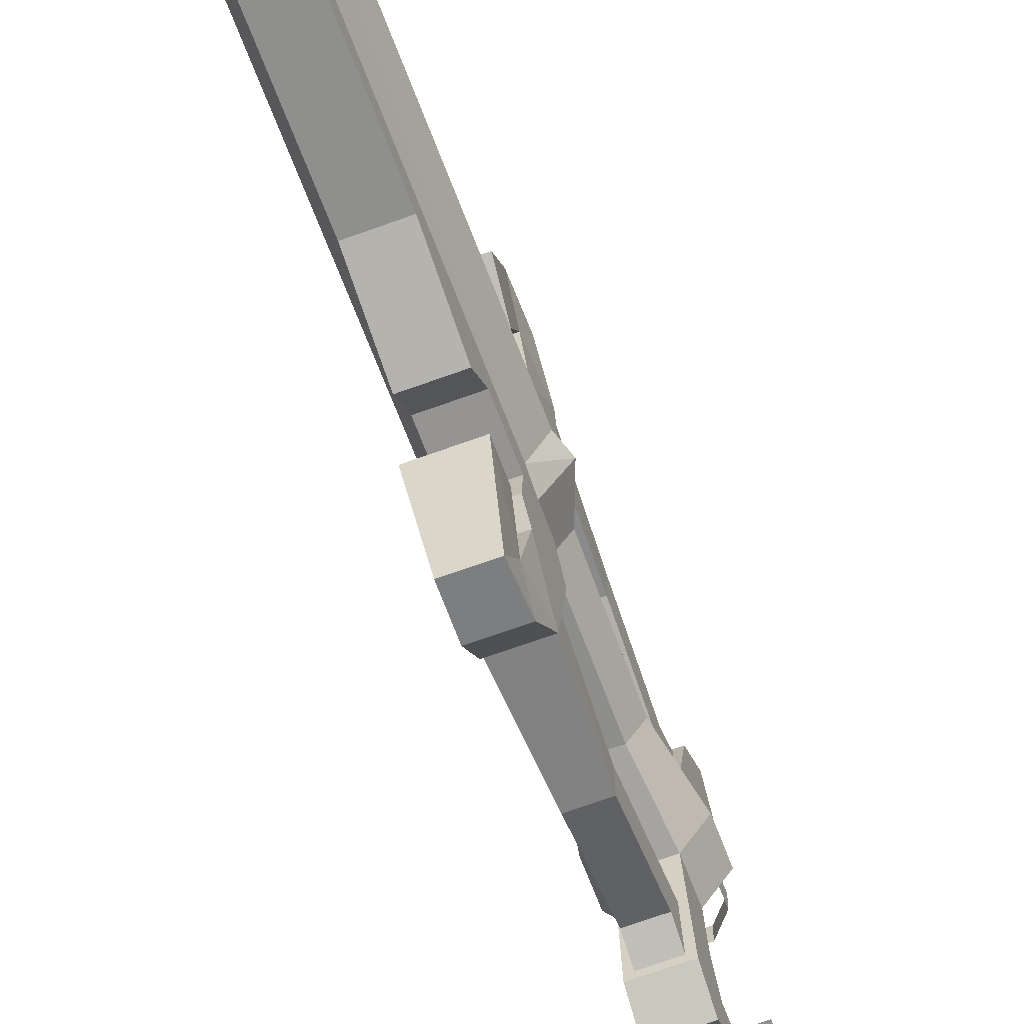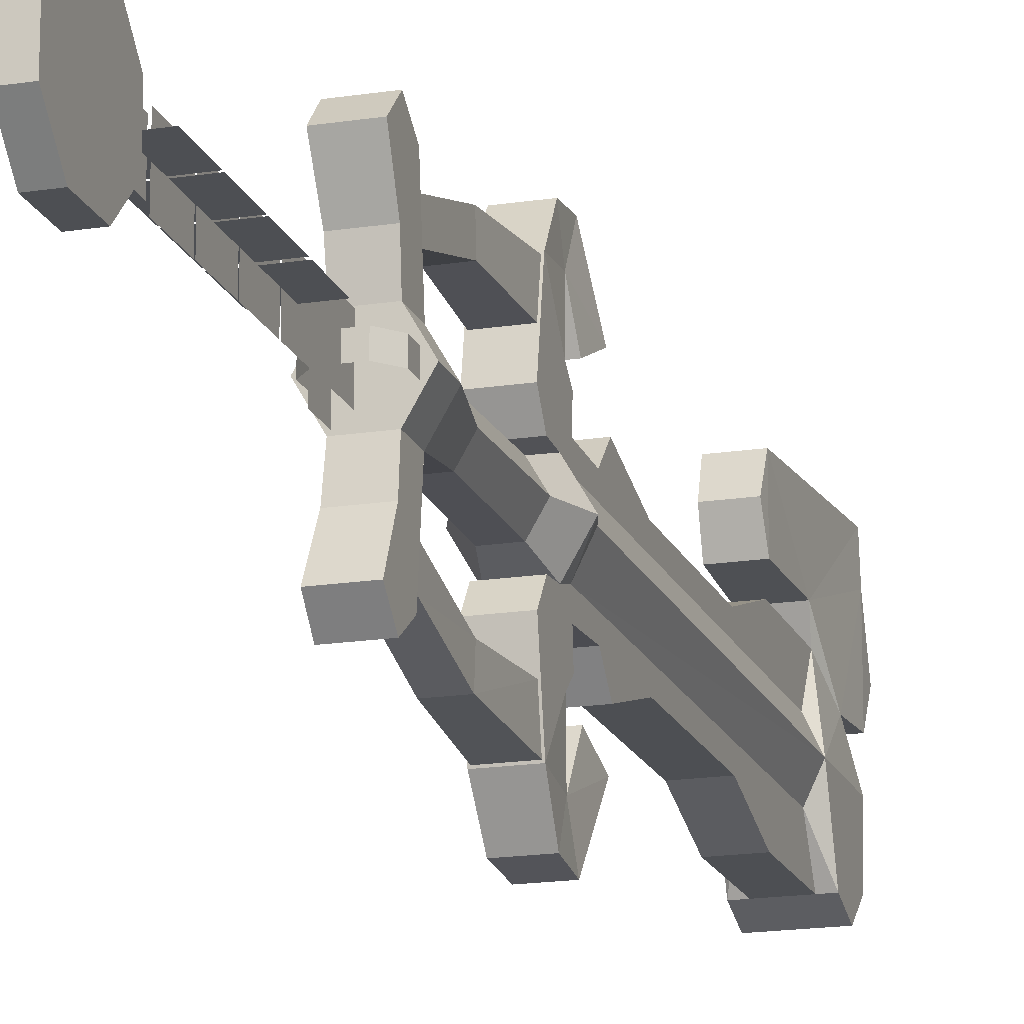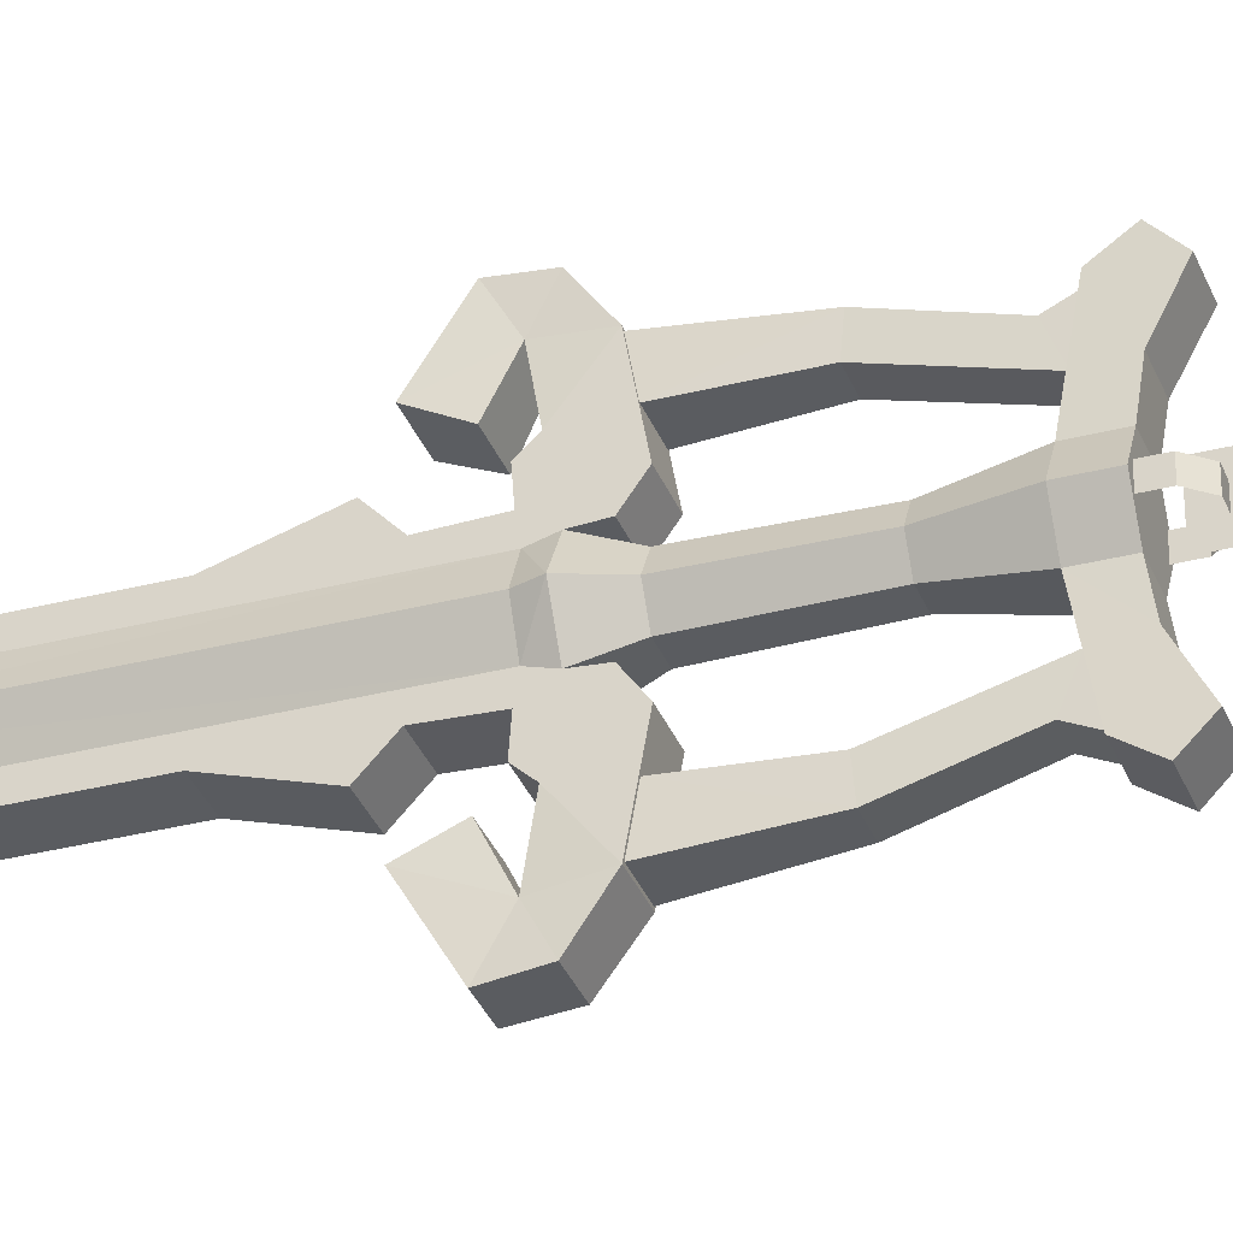
<metadata>
{"format":"obj","ext":"obj","renderer":"f3d","projection":"perspective","resolution":1024,"background":"white","views":[{"elev":-65.2,"azim":-159.5,"up":"+Z"},{"elev":-17.5,"azim":17.2,"up":"+Z"},{"elev":-33.6,"azim":-70.6,"up":"+Z"}]}
</metadata>
<code>
o mesh
v -2.152 66.12 8.096
v -3.638 63.25 0
v -2.152 63.25 3.151
v -2.938 70.61 4.799
v -2.478 64.49 10.84
v -3.294 75.66 14.69
v -3.294 75.13 18.85
v 2.937 70.61 4.799
v 2.152 66.12 8.096
v 3.638 63.25 0
v 2.478 64.49 10.84
v 3.294 75.66 14.69
v 3.294 75.13 18.85
v 2.152 63.25 -3.151
v 3.638 66.12 -8.097
v 3.638 73.52 0
v 2.027 54.02 14.71
v 2.14 55.57 11.06
v 2.14 55.57 18.35
v -2.14 55.57 18.35
v -2.14 55.57 11.06
v -2.027 54.02 14.71
v -3.638 73.52 0
v -3.638 66.12 -8.097
v -2.152 63.25 -3.151
v 3.638 69.72 -9.448
v 3.638 72.81 -6.798
v -3.294 75.53 4.799
v -3.294 77.85 8.666
v -3.638 69.72 -9.448
v -3.638 72.81 -6.798
v 2.889 -16.71 0.9107
v 2.889 -18.6 0.9108
v 2.889 -18.6 -0.9107
v 1.46 -20.23 -0.9107
v 1.46 -20.23 0.9108
v -1.46 -20.23 -0.9107
v -2.889 -16.71 0.9107
v -2.889 -18.6 -0.9107
v -2.889 -18.6 0.9108
v -1.46 -20.23 0.9108
v 1.6e-05 -50.06 -2.079
v 1.6e-05 -50.06 2.079
v 1.6e-05 -46.64 2.079
v 2.104 -19.78 -11.97
v -2.152 -17.53 -14.27
v 2.152 -17.53 -14.27
v 2.115 -14.67 -12.32
v -2.104 -19.78 -11.97
v -2.008 -17.31 -7.241
v 2.009 -17.31 -7.241
v 1.932 -16.71 -3.347
v -2.104 -19.78 -11.97
v -2.008 -17.31 -7.241
v -2.115 -14.67 -12.32
v -1.932 -13.04 -3.347
v -1.932 -16.71 -3.347
v 3.865 -16.71 0
v -1.932 -16.71 -3.347
v -3.864 -13.04 0
v -2.115 -14.67 -12.32
v -1.932 -13.04 -3.347
v -3.864 -16.71 0
v -1.932 -16.71 3.347
v -3.864 -16.71 0
v -1.932 -13.04 3.347
v 2.009 -17.31 -7.241
v 1.932 -13.04 -3.347
v 1.932 -16.71 -3.347
v 3.865 -16.71 0
v 2.115 -14.67 -12.32
v 2.104 -19.78 -11.97
v 3.865 -13.04 0
v 1.932 -16.71 3.347
v -2.008 -17.31 7.241
v 2.104 -19.78 11.97
v -2.104 -19.78 11.97
v -2.152 -17.53 14.27
v 2.009 -17.31 7.241
v 2.104 -19.78 11.97
v 2.009 -17.31 7.241
v 2.115 -14.67 12.32
v 1.932 -13.04 3.347
v 2.152 -17.53 14.27
v -2.115 -14.67 12.32
v 1.932 -16.71 3.347
v 2.115 -14.67 12.32
v 1.932 -13.04 3.347
v -2.008 -17.31 7.241
v -1.932 -16.71 3.347
v -2.115 -14.67 12.32
v -2.104 -19.78 11.97
v 2.152 11.79 3.151
v 3.684 11.79 0
v 3.638 63.25 0
v 2.152 11.79 -3.151
v -2.152 63.25 -3.151
v -3.638 66.12 -8.097
v 3.638 66.12 -8.097
v 3.638 69.72 -9.448
v -2.938 70.61 4.799
v 3.638 73.52 0
v -3.638 73.52 0
v -3.638 72.81 -6.798
v 3.638 72.81 -6.798
v -3.638 69.72 -9.448
v -2.152 66.12 8.096
v 2.478 64.49 10.84
v -2.478 64.49 10.84
v -2.14 55.57 11.06
v 2.937 70.61 4.799
v -3.294 75.53 4.799
v 3.294 75.53 4.799
v -3.294 77.85 8.666
v 2.14 55.57 11.06
v 2.027 54.02 14.71
v 3.294 77.85 8.666
v 3.294 75.66 14.69
v -2.14 55.57 18.35
v -2.027 54.02 14.71
v 2.14 55.57 18.35
v 3.294 75.13 18.85
v -2.14 55.57 18.35
v 2.14 55.57 18.35
v -3.294 75.66 14.69
v -3.294 75.13 18.85
v -3.294 75.13 18.85
v 3.294 75.13 18.85
v 2.152 63.25 3.151
v 3.294 75.53 4.799
v 3.294 77.85 8.666
v 2.889 -16.71 -0.9107
v -1.46 -20.23 0.9108
v -2.889 -16.71 -0.9107
v -1.46 -20.23 -0.9107
v 1.6e-05 -46.64 -2.079
v -2.152 -17.53 -14.27
v 1.932 -13.04 -3.347
v 2.152 -17.53 -14.27
v 2.152 -17.53 14.27
v -1.932 -13.04 3.347
v -2.152 -17.53 14.27
v 2.152 63.25 3.151
v 2.152 63.25 -3.151
v 2.152 63.25 -3.151
v 2.937 70.61 4.799
v 2.152 66.12 8.096
v -2.938 70.61 4.799
v -2.152 11.79 -3.151
v -3.638 63.25 0
v -2.152 63.25 -3.151
v -3.684 11.79 0
v -2.152 11.79 3.151
v -2.152 63.25 3.151
v 6e-06 -18.21 2.652
v 6e-06 -18.21 -2.655
v 8e-06 -21.63 -2.655
v 8e-06 -21.63 -4.759
v 8e-06 -24.92 -4.759
v 8e-06 -24.92 -2.655
v 1.448 -12.38 -10.69
v -1.448 -14.56 -11.72
v -1.448 -12.38 -10.69
v -1.448 -13.76 -7.316
v -1.519 -3.178 -10.29
v 1.519 -3.178 -10.29
v 1.971 6.207 -9.974
v 1.448 -12.38 10.69
v -1.448 -12.38 10.69
v 1.448 -14.56 11.72
v 1.519 -3.445 13.31
v 1.519 -3.178 10.29
v 1.971 6.207 9.974
v -1.519 -3.178 10.29
v 2.152 11.79 3.151
v 2.152 12.12 5.317
v 2.152 9.796 3.727
v 2.152 17.28 5.114
v 2.152 27.81 5.279
v 2.152 19.79 7.779
v 4.303 9.796 0
v 2.152 11.79 -3.151
v 3.684 11.79 0
v 2.152 9.796 -3.727
v 1.391 5.889 -2.409
v -2.152 9.796 -3.727
v -2.152 17.28 -5.114
v -2.152 27.81 -5.279
v -2.152 19.79 -7.779
v -2.152 11.79 -3.151
v -2.152 12.12 -5.317
v -2.152 9.796 -3.727
v -3.684 11.79 0
v -2.152 11.79 -3.151
v -4.303 9.796 0
v -1.391 5.889 -2.409
v -2.152 11.79 3.151
v -2.152 9.796 3.727
v -1.391 5.889 2.409
v 2.152 9.796 3.727
v -1.519 -3.445 -13.31
v -1.971 6.207 -9.974
v 1.287 -6.22 2.229
v -1.391 5.889 2.409
v -1.287 -6.22 2.229
v -2.574 -6.22 0
v -3.864 -13.04 0
v -1.287 -6.22 -2.229
v 1.391 5.889 2.409
v 2.574 -6.22 0
v 3.865 -13.04 0
v 1.287 -6.22 -2.229
v 1e-05 -28.93 -2.655
v 1e-05 -28.93 2.652
v 1.448 -13.76 7.316
v -1.448 -13.76 7.316
v 2.152 11.79 3.151
v 2.782 5.889 0
v 2.152 12.12 -5.317
v 2.152 17.28 -5.114
v 2.152 11.79 -3.151
v 2.152 27.81 -5.279
v 2.152 46.22 -5.279
v -2.152 19.79 7.779
v -2.152 27.81 5.279
v -2.152 17.28 5.114
v -2.152 11.79 3.151
v -2.152 12.12 5.317
v -2.152 10.83 9.447
v -2.152 6.991 14.37
v -1.875 11.83 14.94
v -1.997 9.944 18.55
v -1.875 14.13 19.03
v 1.875 11.83 -14.94
v 1.997 9.944 -18.55
v 1.875 14.13 -19.03
v 2.152 6.991 -14.37
v 2.152 10.83 -9.447
v -1.875 11.83 -14.94
v -2.152 6.991 -14.37
v -2.152 10.83 -9.447
v -2.152 5.564 -6.363
v -2.152 7.311 -3.895
v -1.519 -3.445 13.31
v 1.971 6.957 14.18
v -1.391 5.889 -2.409
v -1.932 -13.04 -3.347
v 1.448 -14.56 -11.72
v 1.448 -12.38 -10.69
v 1.448 -13.76 -7.316
v 1.519 -3.178 -10.29
v -1.448 -14.56 11.72
v -1.448 -12.38 10.69
v -1.448 -13.76 7.316
v -1.519 -3.178 10.29
v -2.152 5.564 6.363
v -2.152 7.311 3.895
v 2.152 10.83 9.447
v 1.875 11.83 14.94
v 2.152 6.991 14.37
v 1.997 9.944 18.55
v 2.152 5.564 6.363
v 2.152 7.311 3.895
v 2.152 13.95 10.5
v 2.481 17.88 12.42
v 1.875 14.13 19.03
v -2.152 13.95 -10.5
v -2.481 17.88 -12.42
v -1.875 14.13 -19.03
v 2.152 5.564 -6.363
v 2.152 7.311 -3.895
v 2.152 46.22 5.279
v -2.152 27.81 5.279
v 2.152 27.81 5.279
v 2.152 19.79 7.779
v -2.152 46.22 5.279
v -2.152 54.45 8.096
v 1.115 -61.84 -2.432
v 1.115 -58.4 -5.872
v 1.115 -58.4 5.872
v 1.115 -53.53 -5.872
v 1.115 -61.84 2.432
v -1.115 -61.84 -2.432
v 1.115 -61.84 -2.432
v -1.115 -58.4 -5.872
v 1.115 -58.4 -5.872
v 1.115 -53.53 -5.872
v -1.115 -53.53 -5.872
v 1.115 -50.1 -2.432
v -1.115 -50.1 -2.432
v -1.115 -50.1 2.432
v -1.115 -50.1 2.432
v -1.115 -53.53 5.872
v 1.115 -53.53 5.872
v 1.115 -58.4 5.872
v -1.115 -58.4 5.872
v -1.115 -61.84 2.432
v -1.115 -61.84 2.432
v -1.115 -58.4 5.872
v -1.115 -58.4 -5.872
v -1.115 -53.53 -5.872
v -1.115 -53.53 5.872
v -1.115 -50.1 2.432
v -1.971 6.957 -14.18
v 1.971 6.957 -14.18
v 1.519 -3.445 -13.31
v 1.519 -3.445 -13.31
v 1.971 6.207 -9.974
v 1.391 5.889 2.409
v 2.782 5.889 0
v 1.391 5.889 -2.409
v 1.932 -13.04 -3.347
v 1.932 -13.04 3.347
v -1.932 -13.04 3.347
v 2.152 63.25 -3.151
v 2.152 54.45 -8.097
v 2.152 12.12 5.317
v 2.152 17.28 5.114
v -2.152 17.28 5.114
v -2.152 19.79 7.779
v -2.152 66.12 8.096
v 2.152 54.45 8.096
v 2.152 66.12 -8.097
v 2.152 54.45 -8.097
v -2.152 54.45 -8.097
v -2.152 46.22 -5.279
v 2.152 12.12 -5.317
v -2.152 17.28 -5.114
v 2.152 17.28 -5.114
v -2.152 19.79 -7.779
v 2.152 46.22 -5.279
v -2.152 27.81 -5.279
v 2.152 27.81 -5.279
v 2.152 19.79 -7.779
v -2.152 63.25 -3.151
v -2.152 46.22 -5.279
v -2.152 54.45 -8.097
v -2.152 54.45 8.096
v -2.152 63.25 3.151
v -2.152 46.22 5.279
v -2.782 5.889 0
v -2.782 5.889 0
v -2.152 10.83 9.447
v 2.152 12.32 8.06
v -2.152 12.32 8.06
v 2.152 12.12 5.317
v 2.152 10.83 9.447
v -1.875 11.83 14.94
v -2.152 12.32 8.06
v -2.152 9.796 3.727
v 1.875 11.83 14.94
v -2.152 13.95 10.5
v -2.152 6.991 14.37
v -2.152 5.564 6.363
v 2.152 5.564 6.363
v 2.152 7.311 3.895
v 2.152 6.991 14.37
v 1.997 9.944 18.55
v -1.997 9.944 18.55
v -1.875 14.13 19.03
v -2.152 7.311 3.895
v 2.152 9.796 3.727
v 2.152 12.32 8.06
v 2.152 9.796 3.727
v 2.152 13.95 10.5
v 2.481 17.88 12.42
v 1.875 14.13 19.03
v -2.481 17.88 12.42
v 2.481 17.88 -12.42
v 1.875 14.13 -19.03
v -1.875 14.13 -19.03
v 1.997 9.944 -18.55
v -2.481 17.88 -12.42
v 2.152 13.95 -10.5
v -2.152 13.95 -10.5
v 1.875 11.83 -14.94
v -1.997 9.944 -18.55
v -2.152 6.991 -14.37
v -1.875 11.83 -14.94
v 2.152 10.83 -9.447
v 2.152 9.796 -3.727
v -2.152 7.311 -3.895
v 2.152 7.311 -3.895
v 2.152 5.564 -6.363
v 2.152 9.796 -3.727
v 2.152 12.32 -8.06
v -2.152 9.796 -3.727
v -2.152 12.32 -8.06
v 2.152 12.12 -5.317
v 2.152 12.32 -8.06
v -2.152 12.32 -8.06
v -2.152 10.83 -9.447
v -2.152 5.564 -6.363
v 2.152 6.991 -14.37
v 2.152 9.796 -3.727
v 2.152 19.79 -7.779
v -2.152 9.796 3.727
v -2.481 17.88 12.42
v -2.152 13.95 10.5
v 2.481 17.88 -12.42
v 2.152 13.95 -10.5
v -1.997 9.944 -18.55
v 1.115 -61.84 2.432
v -1.115 -61.84 2.432
v 1.115 -53.53 5.872
v 1.115 -50.1 2.432
v 1.115 -50.1 -2.432
v 1.115 -50.1 2.432
v 1.115 -50.1 2.432
v 1.115 -61.84 2.432
v -1.115 -61.84 -2.432
v -1.115 -50.1 -2.432
v 1.448 -14.56 -11.72
v 1.448 -13.76 -7.316
v 1.971 6.957 -14.18
v -1.971 6.957 14.18
v -1.448 -14.56 11.72
v -1.971 6.207 9.974
v -1.519 -3.445 13.31
v -1.971 6.207 9.974
v -1.971 6.957 14.18
v -1.519 -3.178 10.29
v 2.152 46.22 5.279
v 2.152 63.25 3.151
v 2.152 54.45 8.096
v 2.152 66.12 8.096
v 2.152 66.12 -8.097
v -2.152 12.12 5.317
v 2.152 66.12 8.096
v -2.152 66.12 -8.097
v -2.152 12.12 -5.317
v -2.152 66.12 -8.097
v -2.152 66.12 8.096
v 2.152 6.991 14.37
v -2.152 6.991 14.37
v -2.152 12.12 5.317
v -2.152 12.12 5.317
v 2.152 12.12 5.317
v -2.152 9.796 3.727
v -2.152 9.796 -3.727
v 2.152 12.12 -5.317
v -2.152 12.12 -5.317
v -2.152 12.12 -5.317
v 2.152 6.991 -14.37
v -2.152 6.991 -14.37
v 1e-05 -29.1 2.648
v 1.2e-05 -34.66 -2.648
v 1.2e-05 -34.66 2.648
v -2.648 -44.17 0
v 2.648 -49.72 0
v -2.648 -49.72 0
v 2.648 -44.17 0
v -2.648 -26.59 0
v 2.648 -32.15 0
v -2.648 -32.15 0
v 2.648 -26.59 0
v 1e-05 -29.1 -2.648
v 1.2e-05 -34.82 -2.648
v 1.4e-05 -40.37 2.648
v 1.2e-05 -34.82 2.648
v 2.648 -32.57 0
v -2.648 -38.13 0
v -2.648 -32.57 0
v 2.648 -38.13 0
v 1.4e-05 -40.37 -2.648
v 2.648 -38.36 0
v -2.648 -43.92 0
v -2.648 -38.36 0
v 2.648 -43.92 0
v 1.6e-05 -46.16 -2.648
v 1.4e-05 -40.6 2.648
v 1.4e-05 -40.6 -2.648
v 1.6e-05 -46.16 2.648
f 155 156 157
f 158 159 160
f 160 157 158
f 157 160 155
f 161 162 163
f 164 163 162
f 163 164 165
f 166 165 164
f 165 166 167
f 168 169 170
f 169 168 171
f 172 171 168
f 171 172 173
f 174 173 172
f 175 176 177
f 176 175 178
f 179 178 175
f 178 179 180
f 181 182 183
f 182 181 184
f 185 184 181
f 184 185 186
f 187 188 189
f 188 187 190
f 191 190 187
f 190 191 192
f 193 194 195
f 186 195 194
f 195 186 196
f 185 196 186
f 195 197 193
f 197 195 198
f 199 198 195
f 198 199 200
f 161 163 201
f 165 201 163
f 201 165 202
f 167 202 165
f 203 204 205
f 206 205 204
f 205 206 207
f 208 207 206
f 203 209 204
f 209 203 210
f 211 210 203
f 210 211 212
f 213 214 160
f 155 160 214
f 215 168 170
f 168 215 172
f 216 172 215
f 217 200 181
f 218 181 200
f 181 218 185
f 219 220 221
f 222 221 220
f 221 222 223
f 224 225 226
f 227 226 225
f 226 227 228
f 229 230 231
f 232 231 230
f 231 232 233
f 234 235 236
f 235 234 237
f 238 237 234
f 239 240 241
f 242 241 240
f 241 242 243
f 171 244 169
f 244 171 245
f 173 245 171
f 246 212 208
f 247 208 212
f 208 247 207
f 248 249 250
f 251 250 249
f 252 253 254
f 255 254 253
f 230 229 256
f 257 256 229
f 258 259 260
f 261 260 259
f 260 262 258
f 263 258 262
f 264 265 259
f 266 259 265
f 267 268 239
f 269 239 268
f 237 238 270
f 271 270 238
f 272 273 274
f 275 274 273
f 273 272 276
f 277 276 272
f 278 279 280
f 281 280 279
f 282 283 284
f 285 284 283
f 284 285 286
f 287 286 285
f 285 288 287
f 289 287 288
f 288 290 289
f 291 289 290
f 292 293 294
f 295 294 293
f 293 296 295
f 297 295 296
f 298 299 300
f 301 300 299
f 299 302 301
f 303 301 302
f 202 304 201
f 305 201 304
f 305 306 201
f 161 201 306
f 249 307 251
f 308 251 307
f 199 309 200
f 218 200 309
f 209 210 310
f 311 310 210
f 210 212 311
f 246 311 212
f 211 312 212
f 247 212 312
f 313 205 314
f 207 314 205
f 205 313 203
f 211 203 313
f 221 223 315
f 316 315 223
f 317 318 319
f 320 319 318
f 321 277 322
f 272 322 277
f 323 324 325
f 326 325 324
f 327 328 329
f 330 329 328
f 324 331 326
f 332 326 331
f 330 332 333
f 331 333 332
f 333 334 330
f 329 330 334
f 318 275 320
f 273 320 275
f 190 335 336
f 337 336 335
f 338 339 340
f 227 340 339
f 204 341 206
f 246 206 341
f 196 342 195
f 199 195 342
f 343 344 345
f 346 345 344
f 344 343 347
f 348 347 343
f 229 349 257
f 350 257 349
f 347 348 351
f 352 351 348
f 353 354 355
f 356 355 354
f 357 358 359
f 360 359 358
f 354 361 356
f 362 356 361
f 258 263 363
f 364 363 263
f 351 352 365
f 366 365 352
f 358 367 360
f 366 360 367
f 352 368 366
f 360 366 368
f 369 370 371
f 372 371 370
f 371 373 369
f 374 369 373
f 373 375 374
f 376 374 375
f 371 372 377
f 378 377 372
f 375 379 376
f 380 376 379
f 381 382 383
f 384 383 382
f 385 271 386
f 238 386 271
f 387 388 243
f 241 243 388
f 389 390 391
f 392 391 390
f 382 393 384
f 394 384 393
f 379 392 380
f 390 380 392
f 181 183 217
f 219 221 395
f 220 396 222
f 228 227 397
f 231 233 398
f 231 398 399
f 259 266 261
f 234 236 400
f 234 400 401
f 239 269 402
f 239 402 240
f 278 280 403
f 283 282 404
f 280 281 405
f 281 406 405
f 406 281 407
f 289 291 408
f 292 294 409
f 295 297 410
f 298 300 411
f 301 303 412
f 162 161 413
f 166 164 414
f 308 307 415
f 244 245 416
f 170 169 417
f 173 174 418
f 172 216 174
f 255 253 419
f 420 419 421
f 419 420 422
f 175 423 179
f 423 175 424
f 424 425 423
f 425 424 426
f 315 316 427
f 317 319 428
f 321 322 429
f 323 325 430
f 328 327 431
f 190 336 188
f 337 335 432
f 339 338 433
f 340 227 225
f 206 246 208
f 353 355 434
f 357 359 435
f 345 346 436
f 350 349 437
f 363 364 438
f 362 361 439
f 382 381 440
f 385 386 441
f 388 387 442
f 389 391 443
f 378 372 444
f 394 393 445
f 446 447 448
f 449 450 451
f 450 449 452
f 453 454 455
f 454 453 456
f 447 446 457
f 458 459 460
f 461 462 463
f 462 461 464
f 459 458 465
f 466 467 468
f 467 466 469
f 470 471 472
f 471 470 473
f 1 2 3
f 2 1 4
f 5 4 1
f 4 5 6
f 7 6 5
f 8 9 10
f 9 8 11
f 12 11 8
f 11 12 13
f 14 15 10
f 16 10 15
f 10 16 8
f 17 18 19
f 11 19 18
f 19 11 13
f 20 21 22
f 21 20 5
f 7 5 20
f 4 23 2
f 24 2 23
f 2 24 25
f 26 27 15
f 16 15 27
f 4 6 28
f 29 28 6
f 30 24 31
f 23 31 24
f 32 33 34
f 35 34 33
f 33 36 35
f 37 35 36
f 38 39 40
f 41 40 39
f 42 43 44
f 45 46 47
f 48 47 46
f 46 45 49
f 50 49 45
f 45 51 50
f 52 50 51
f 53 54 55
f 56 55 54
f 50 52 57
f 58 57 52
f 54 59 56
f 60 56 59
f 46 61 48
f 62 48 61
f 57 58 63
f 64 63 58
f 59 65 60
f 66 60 65
f 67 68 69
f 70 69 68
f 68 67 71
f 72 71 67
f 68 73 70
f 74 70 73
f 75 76 77
f 78 77 76
f 76 75 79
f 64 79 75
f 80 81 82
f 83 82 81
f 76 84 78
f 85 78 84
f 79 64 86
f 58 86 64
f 81 74 83
f 73 83 74
f 84 87 85
f 88 85 87
f 89 66 90
f 65 90 66
f 66 89 91
f 92 91 89
f 93 94 95
f 96 95 94
f 97 98 99
f 100 99 98
f 101 102 103
f 104 103 102
f 102 105 104
f 100 104 105
f 104 100 106
f 98 106 100
f 107 108 109
f 110 109 108
f 111 112 113
f 114 113 112
f 108 115 110
f 116 110 115
f 113 114 117
f 118 117 114
f 119 120 116
f 110 116 120
f 116 121 119
f 122 123 124
f 114 125 118
f 126 118 125
f 123 122 127
f 118 126 128
f 9 129 10
f 8 130 12
f 12 130 131
f 32 34 132
f 37 36 133
f 39 38 134
f 41 39 135
f 42 44 136
f 53 55 137
f 48 62 138
f 71 72 139
f 80 82 140
f 85 88 141
f 91 92 142
f 93 95 143
f 95 96 144
f 97 99 145
f 102 101 146
f 108 107 147
f 112 111 148
f 149 150 151
f 150 149 152
f 153 150 152
f 150 153 154

</code>
